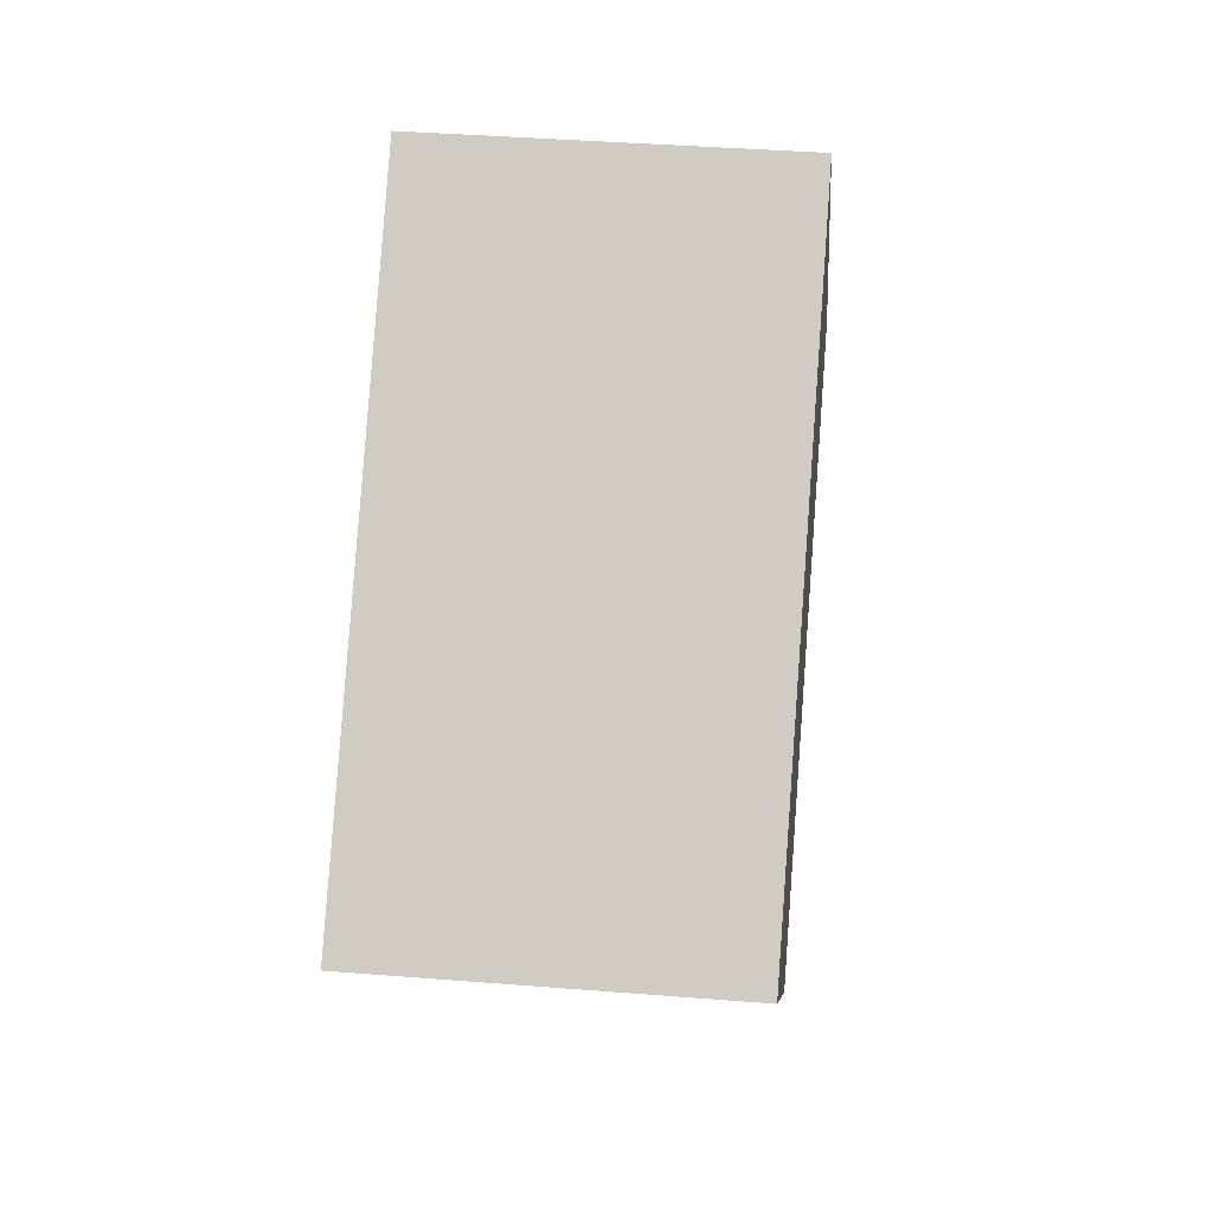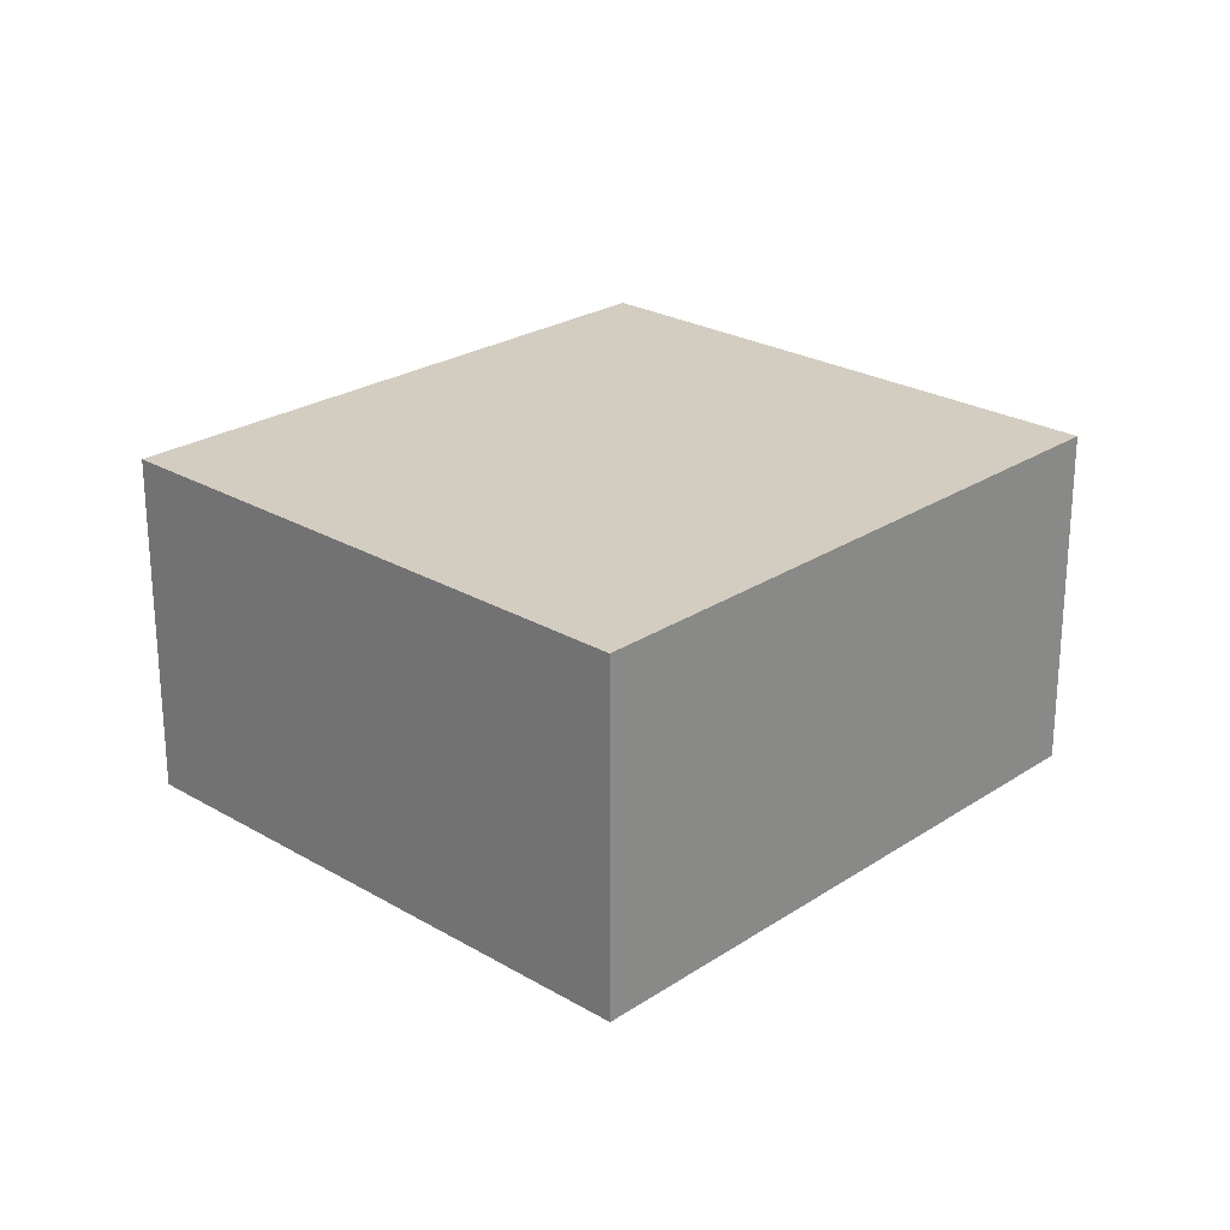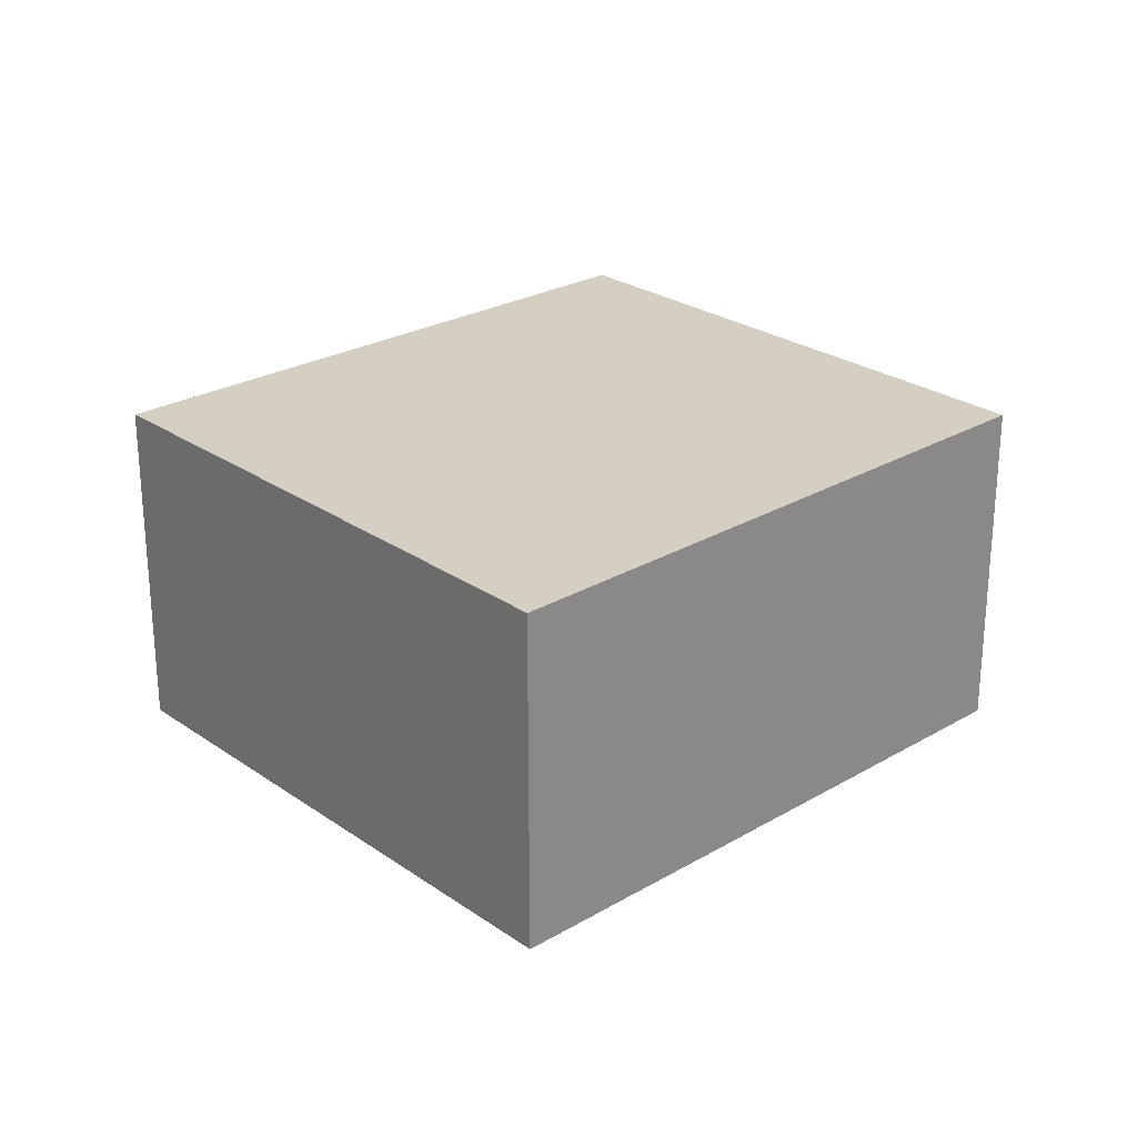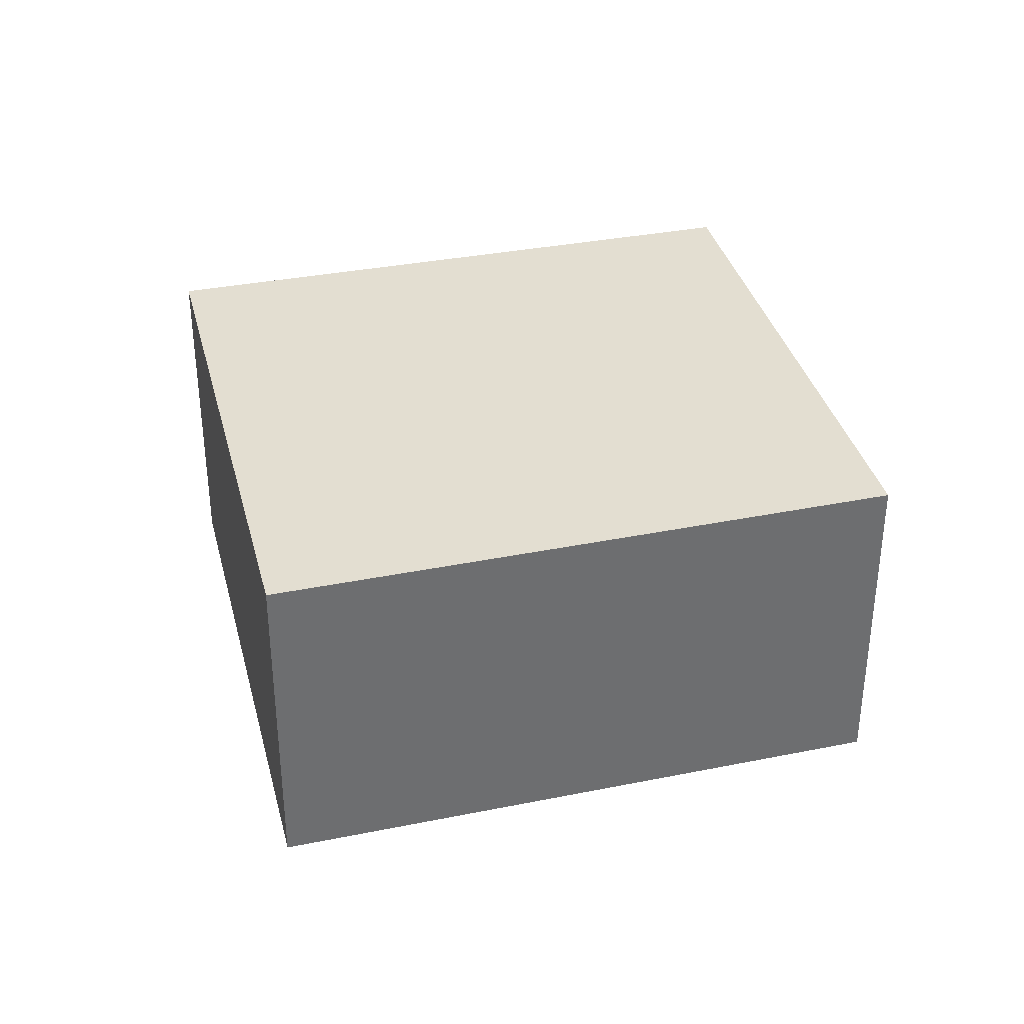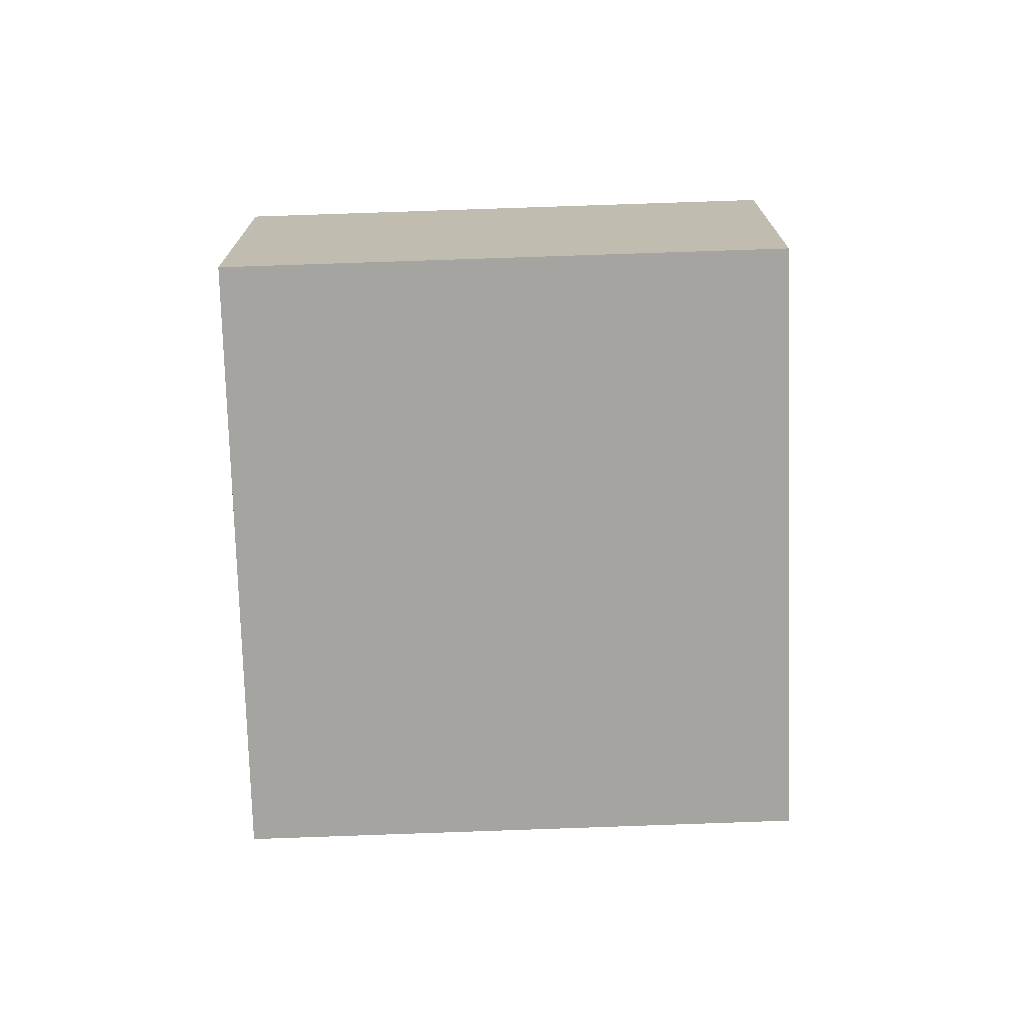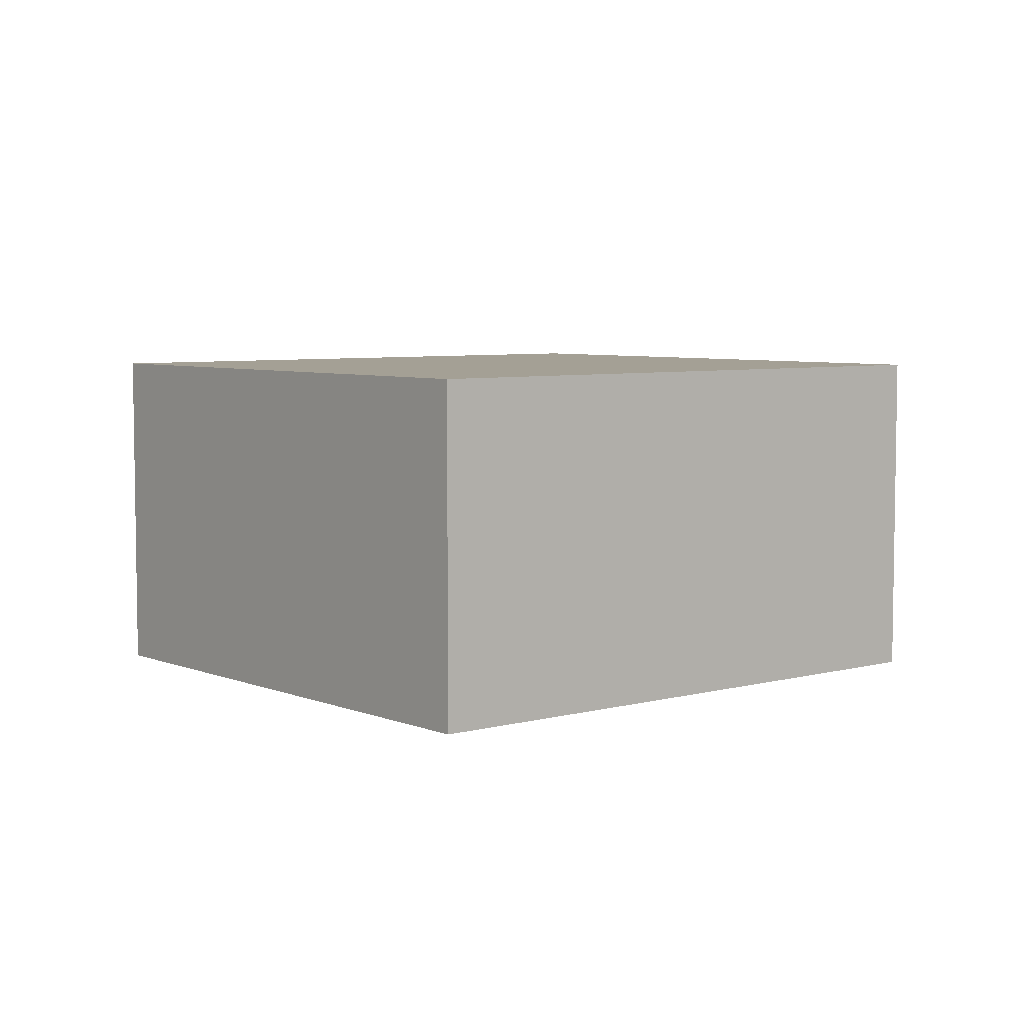
<metadata>
{"format":"obj","ext":"obj","renderer":"f3d","projection":"perspective","resolution":1024,"background":"white","views":[{"elev":39.0,"azim":-84.3,"up":"+Z"},{"elev":24.8,"azim":-90.6,"up":"+Y"},{"elev":25.8,"azim":-86.6,"up":"+Y"},{"elev":36.1,"azim":-58.4,"up":"+Y"},{"elev":-73.4,"azim":47.8,"up":"+Y"},{"elev":5.8,"azim":96.3,"up":"+Y"}]}
</metadata>
<code>
v  4.403 -2.56e-16 4.18
v  3.929 2.46e-16 -4.018
v  8.259 -1.25e-17 0.2042
v  0 0 0
v  4.403 3.196 4.18
v  6.804e-05 3.196 -0.0001013
v  8.259 3.196 0.2041
v  3.929 3.196 -4.018
g defaultobject
f 1 2 3
f 2 1 4
f 5 4 1
f 4 5 6
f 3 5 1
f 5 3 7
f 2 7 3
f 7 2 8
f 6 2 4
f 2 6 8
f 5 8 6
f 8 5 7

</code>
